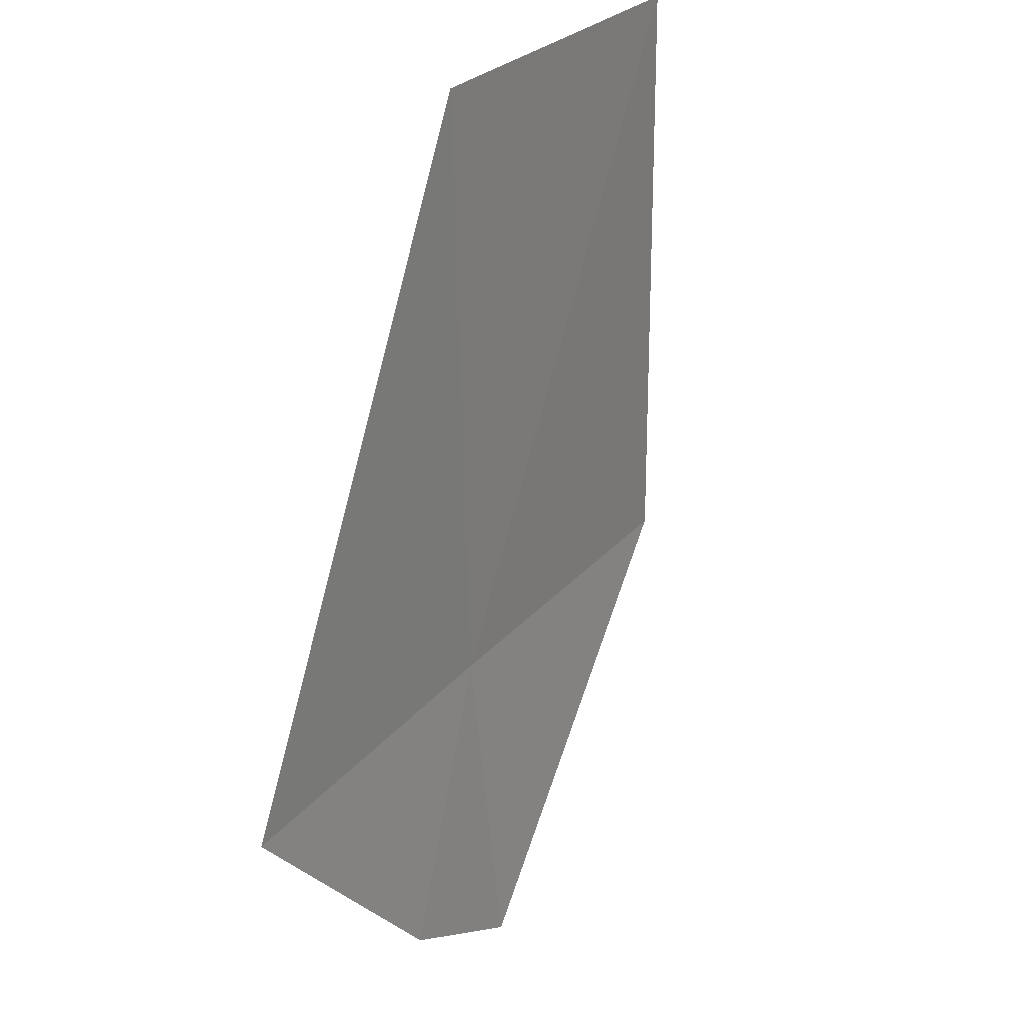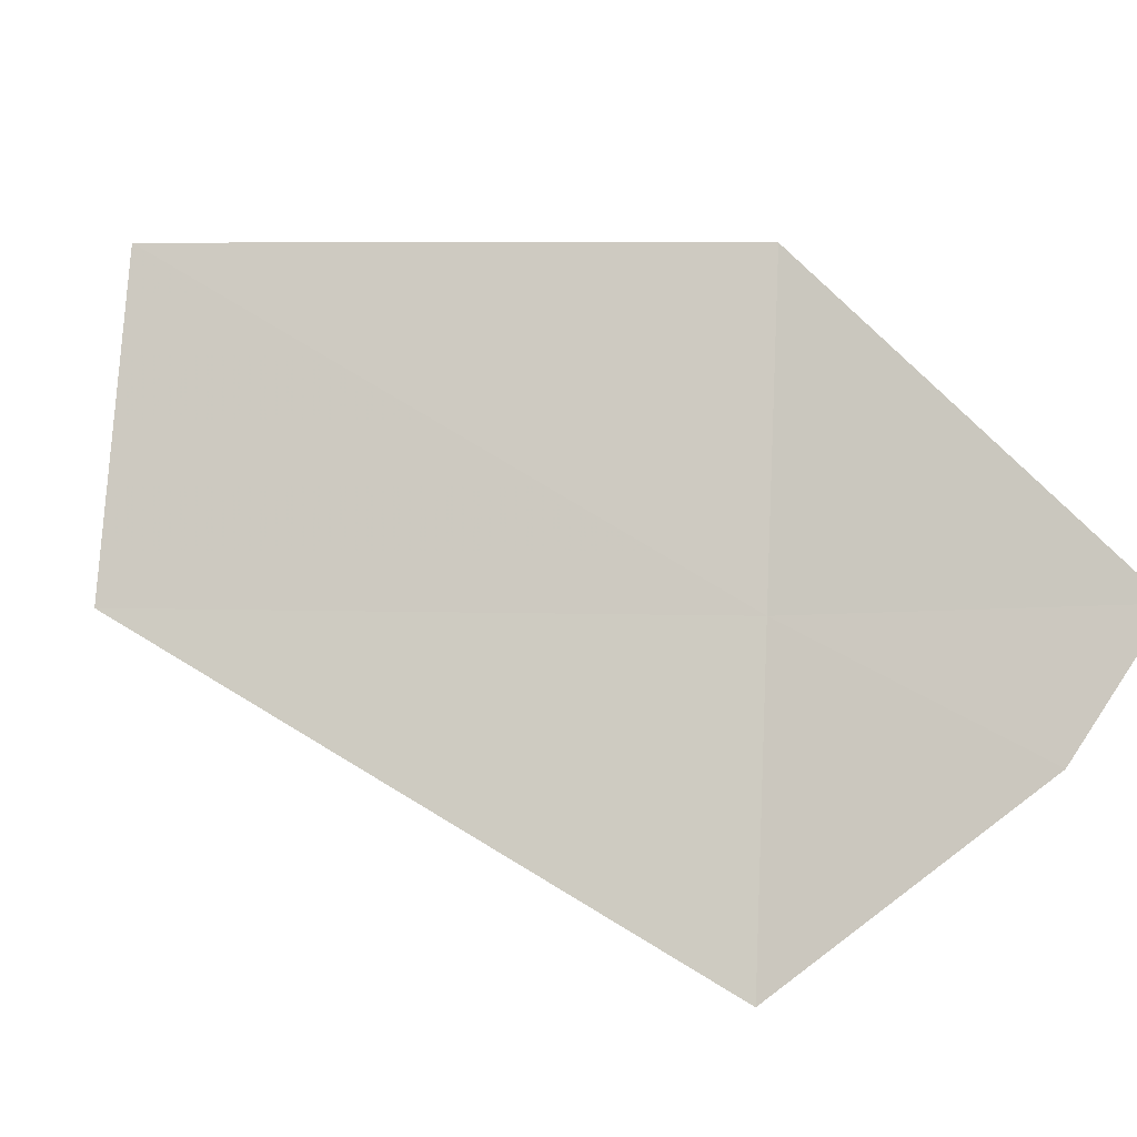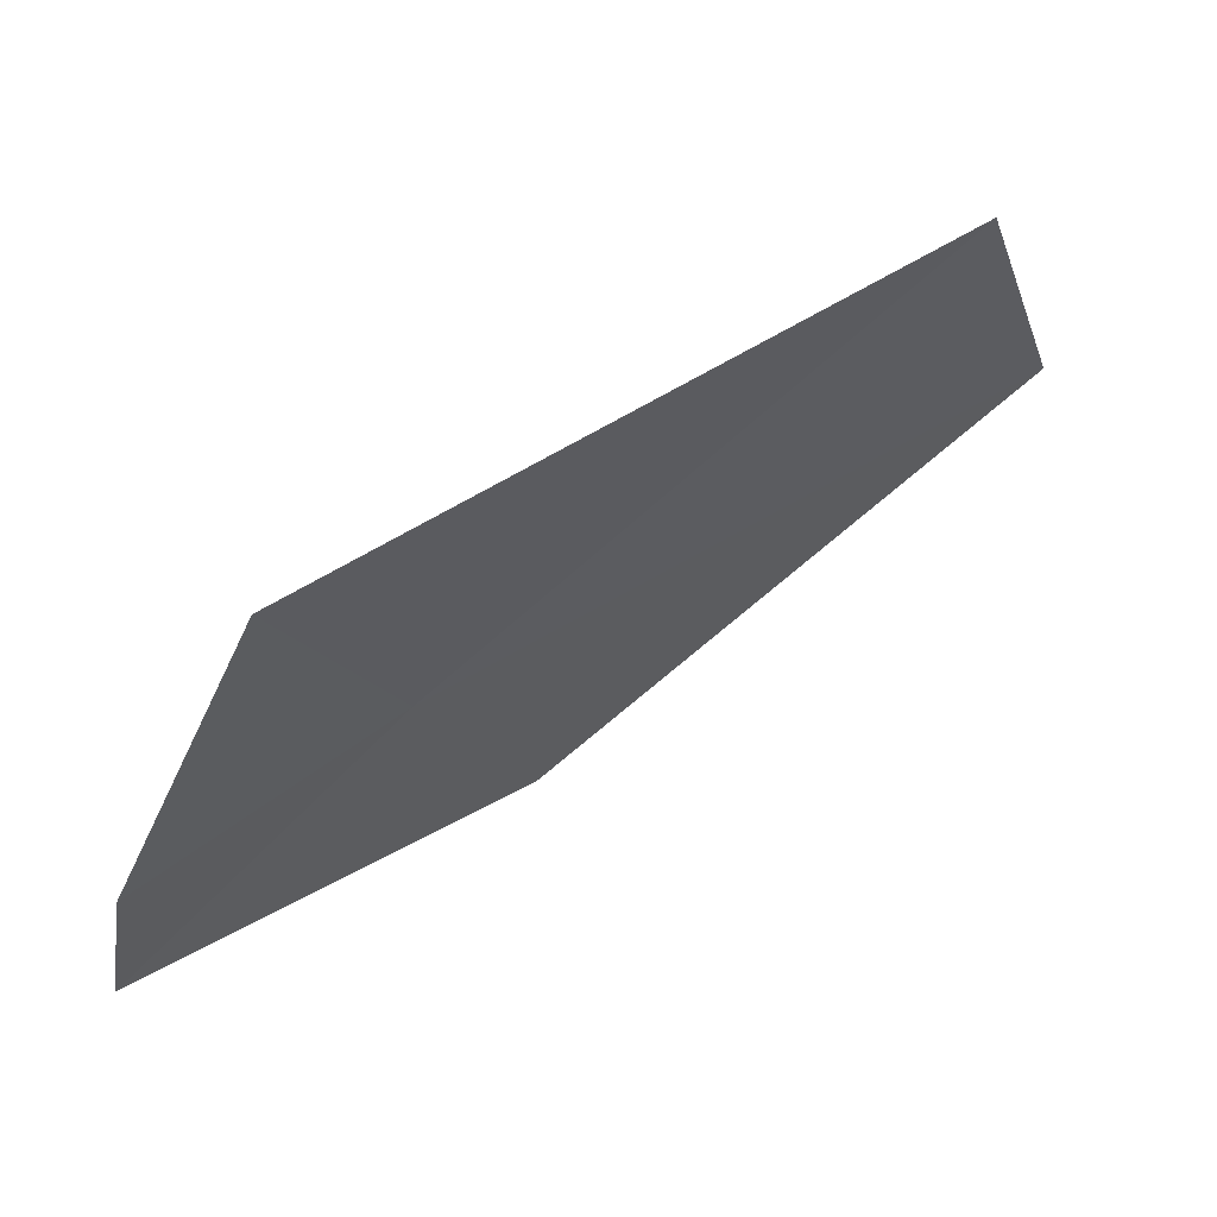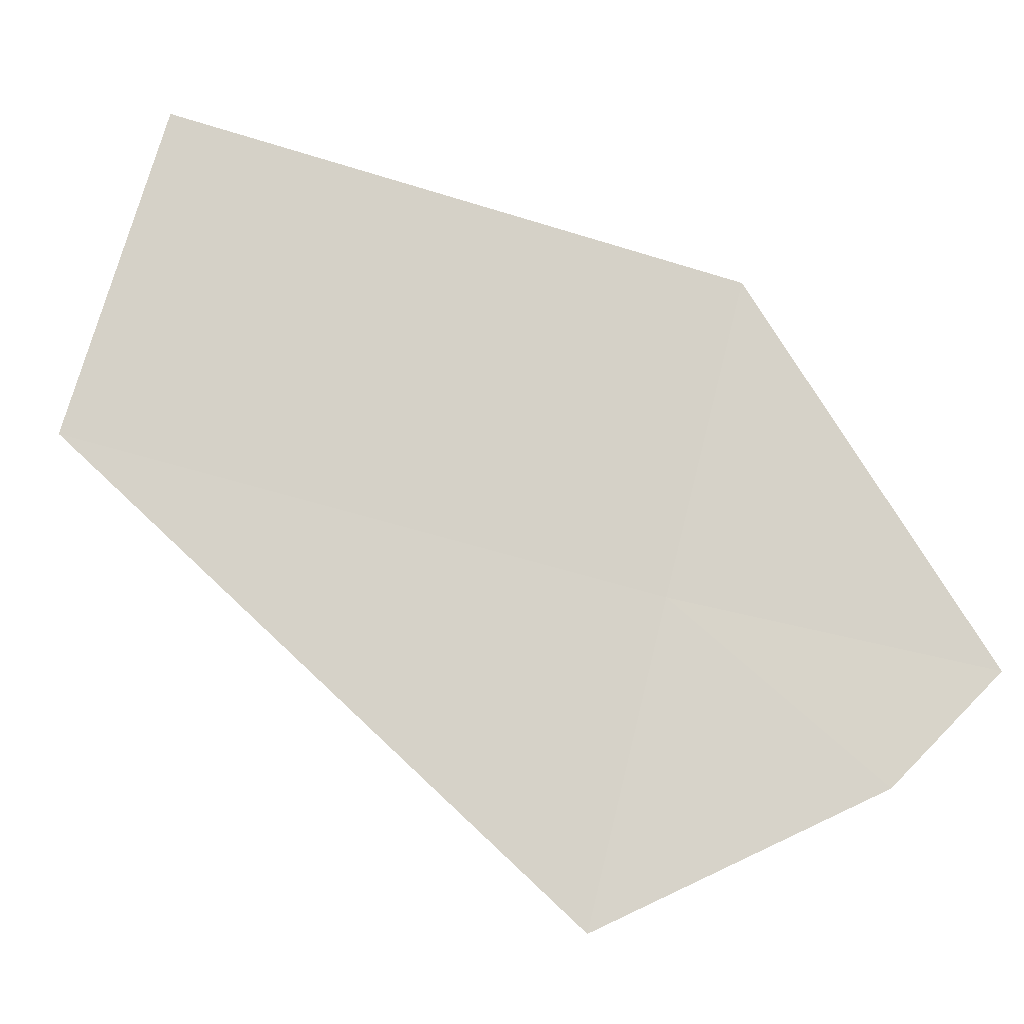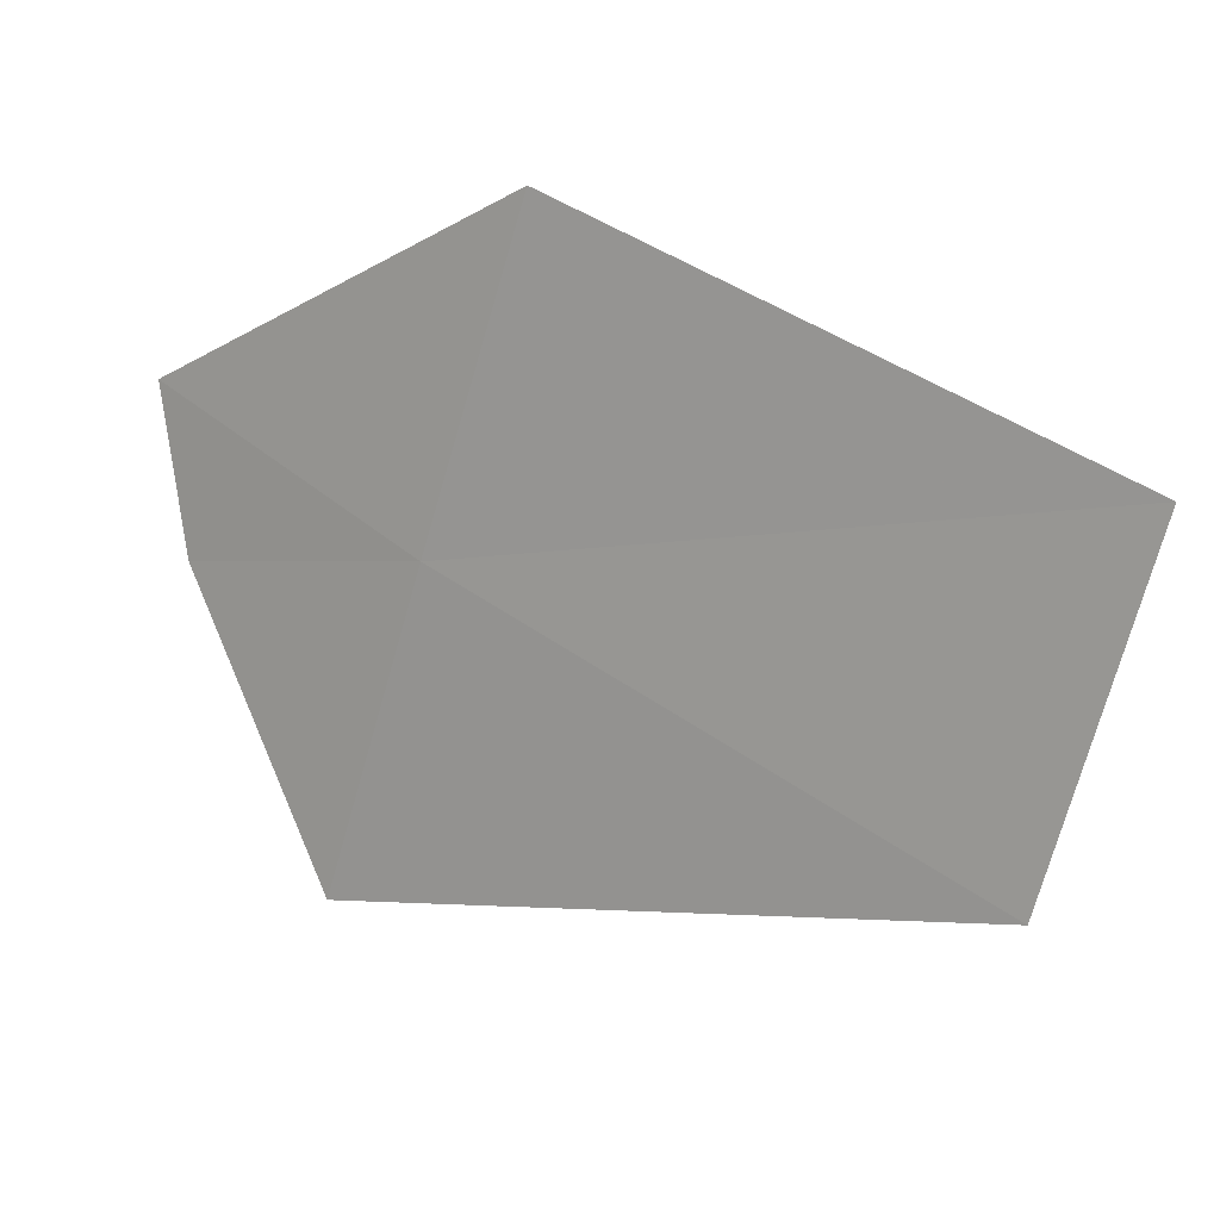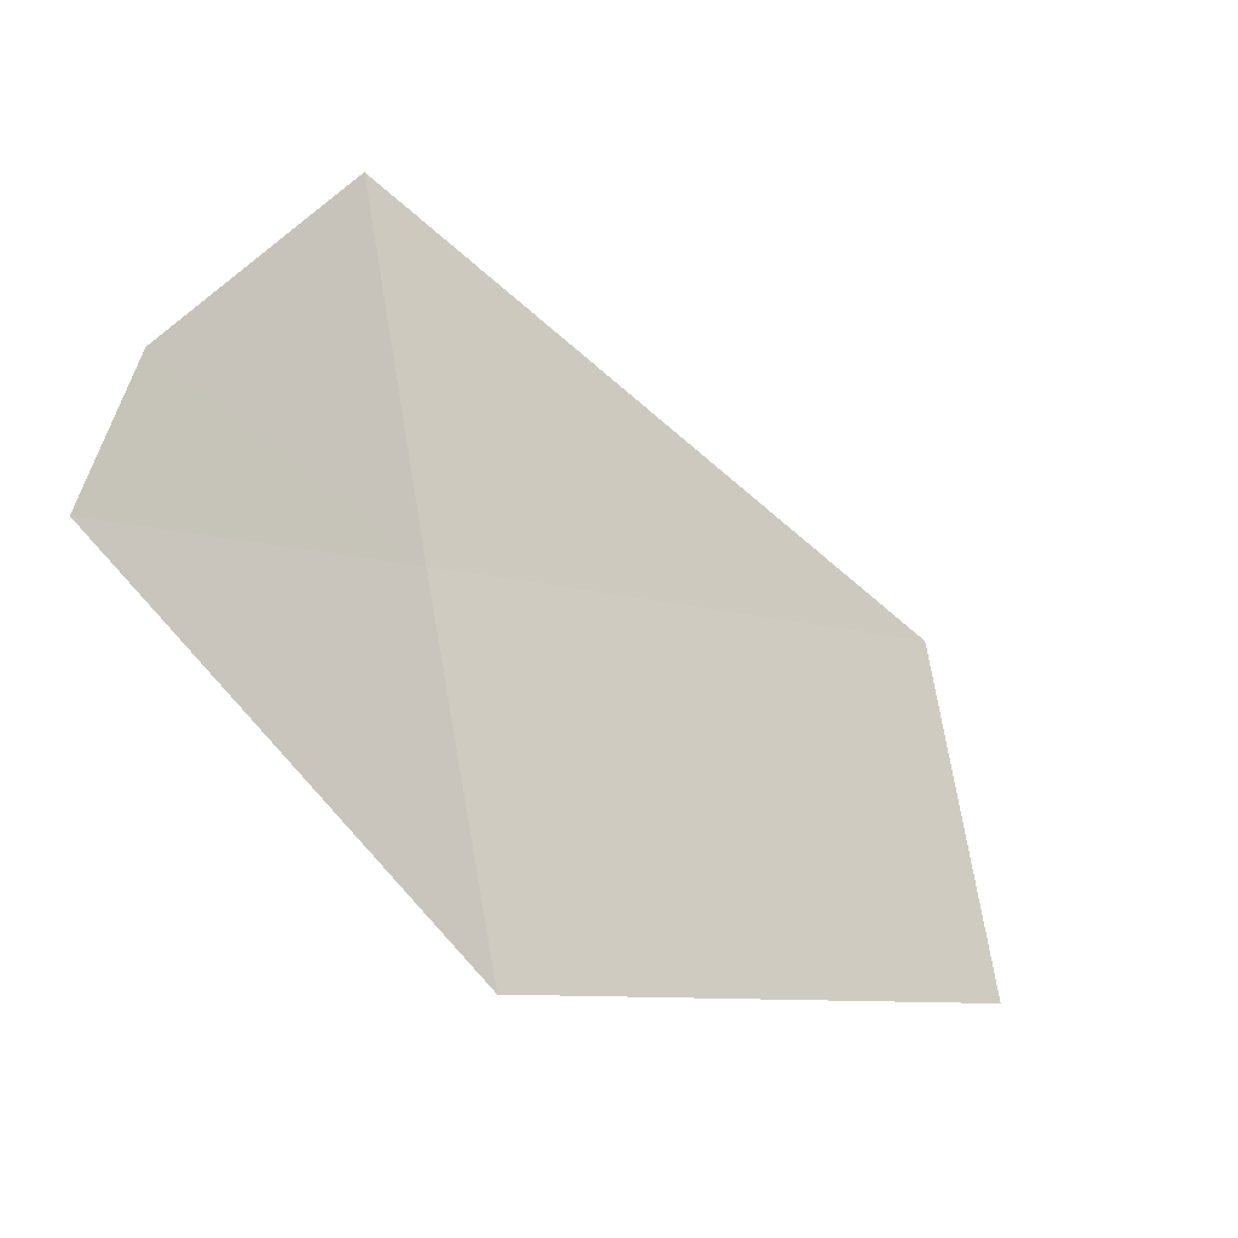
<metadata>
{"format":"obj","ext":"obj","renderer":"f3d","projection":"perspective","resolution":1024,"background":"white","views":[{"elev":-52.2,"azim":-132.1,"up":"+Z"},{"elev":-42.8,"azim":-36.9,"up":"+Z"},{"elev":-73.2,"azim":176.4,"up":"+Z"},{"elev":-44.9,"azim":-58.1,"up":"+Z"},{"elev":54.0,"azim":176.5,"up":"+Z"},{"elev":-79.6,"azim":171.0,"up":"+Y"}]}
</metadata>
<code>
v 15.99 24.89 13.85
v 16.73 24.09 13.72
v 15.67 24.38 14.73
v 16.68 24.49 13.38
v 16.32 25.39 12.96
v 14.27 25.65 14.95
v 14.58 26.21 14.07
f 1 6 3
f 1 7 6
f 1 5 7
f 1 3 2
f 1 2 4
f 1 4 5

</code>
